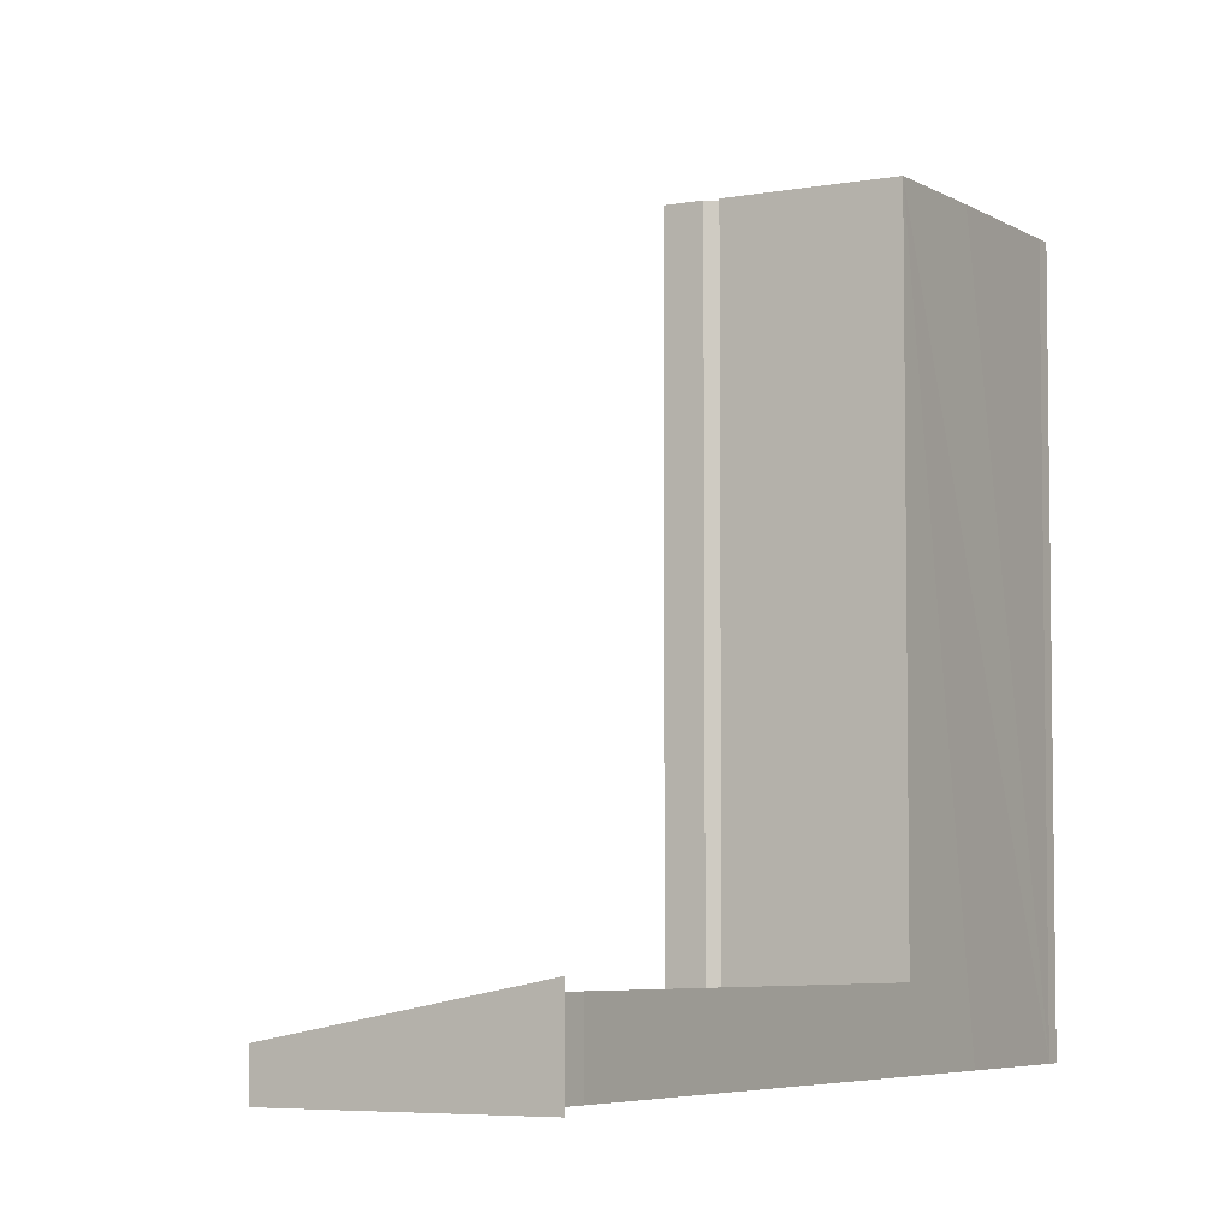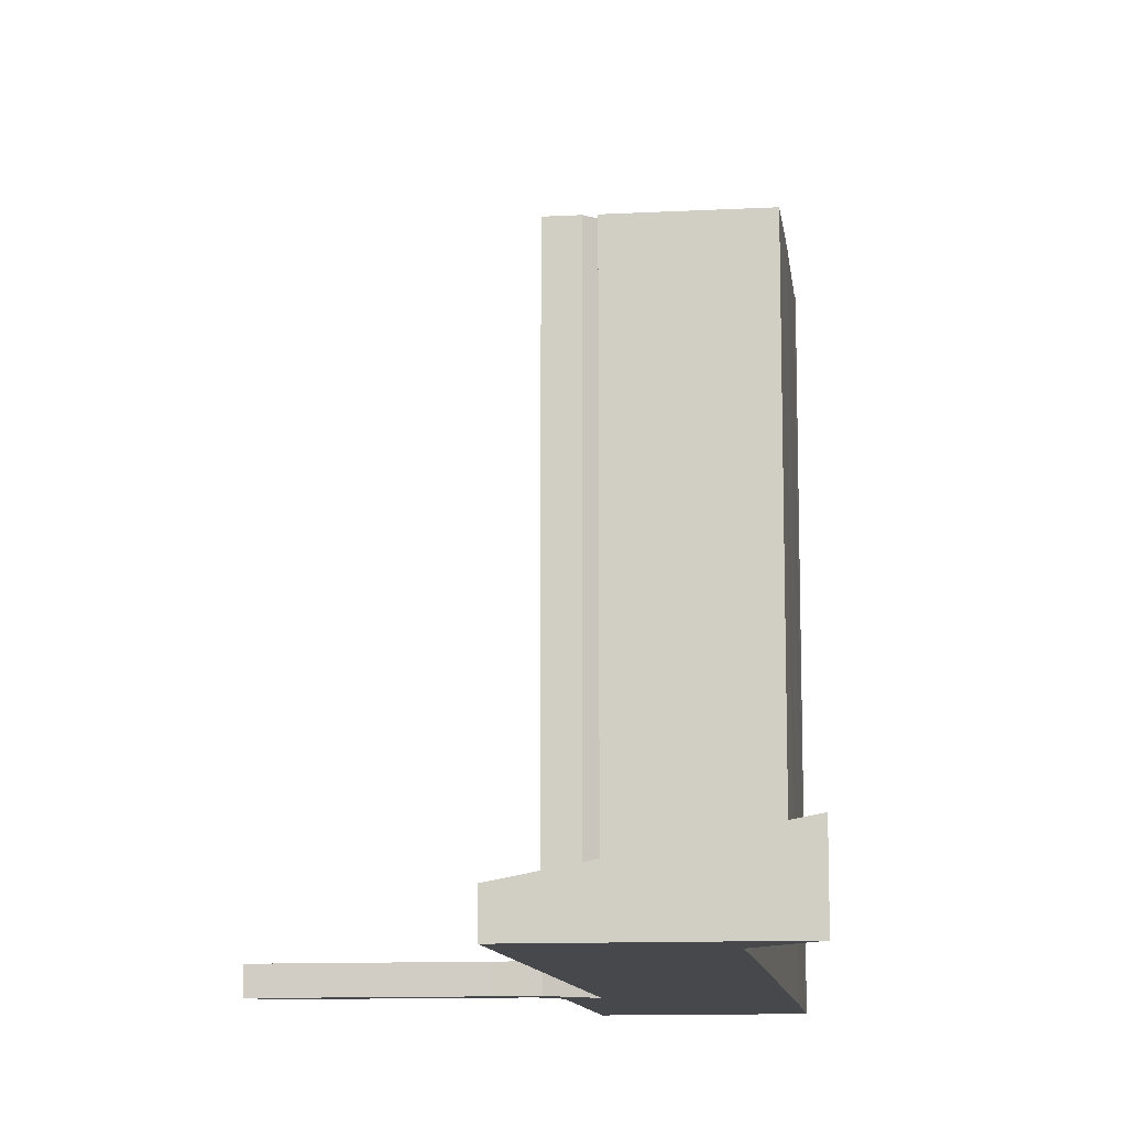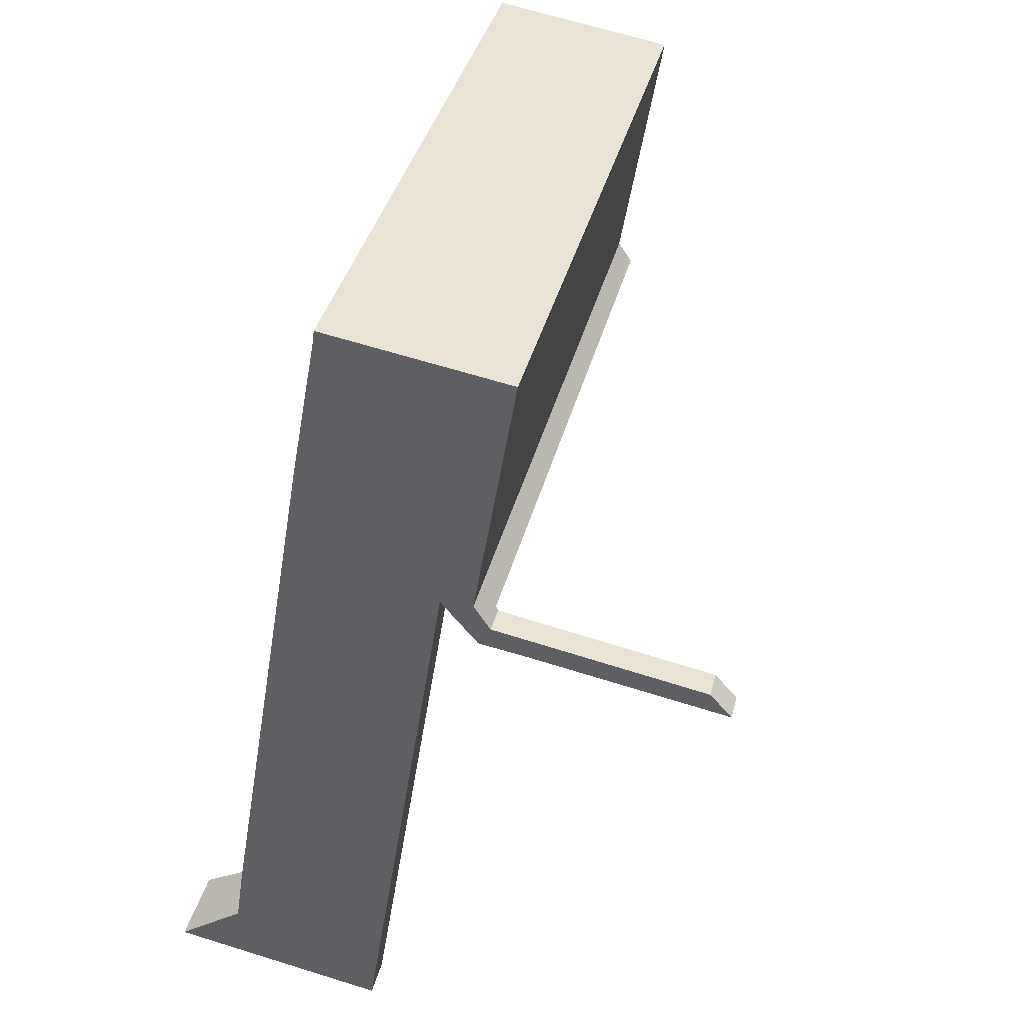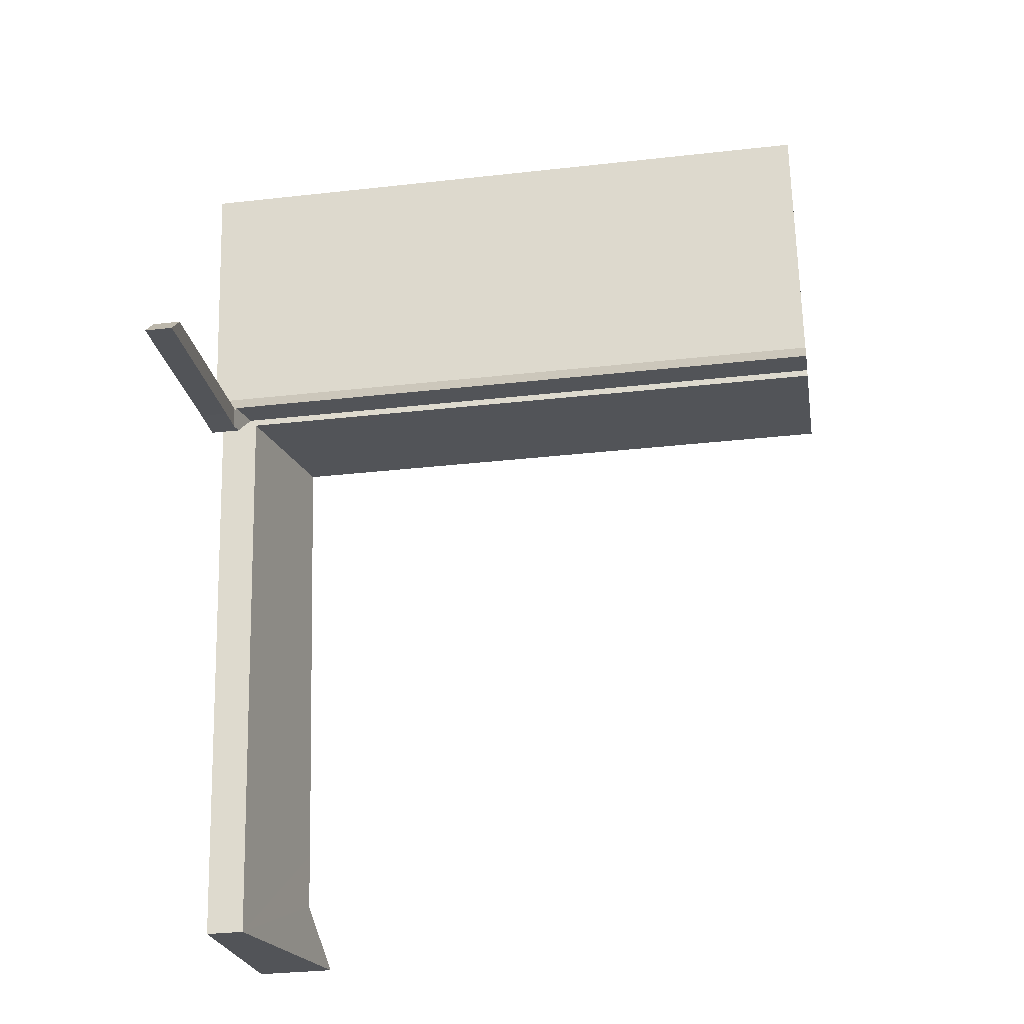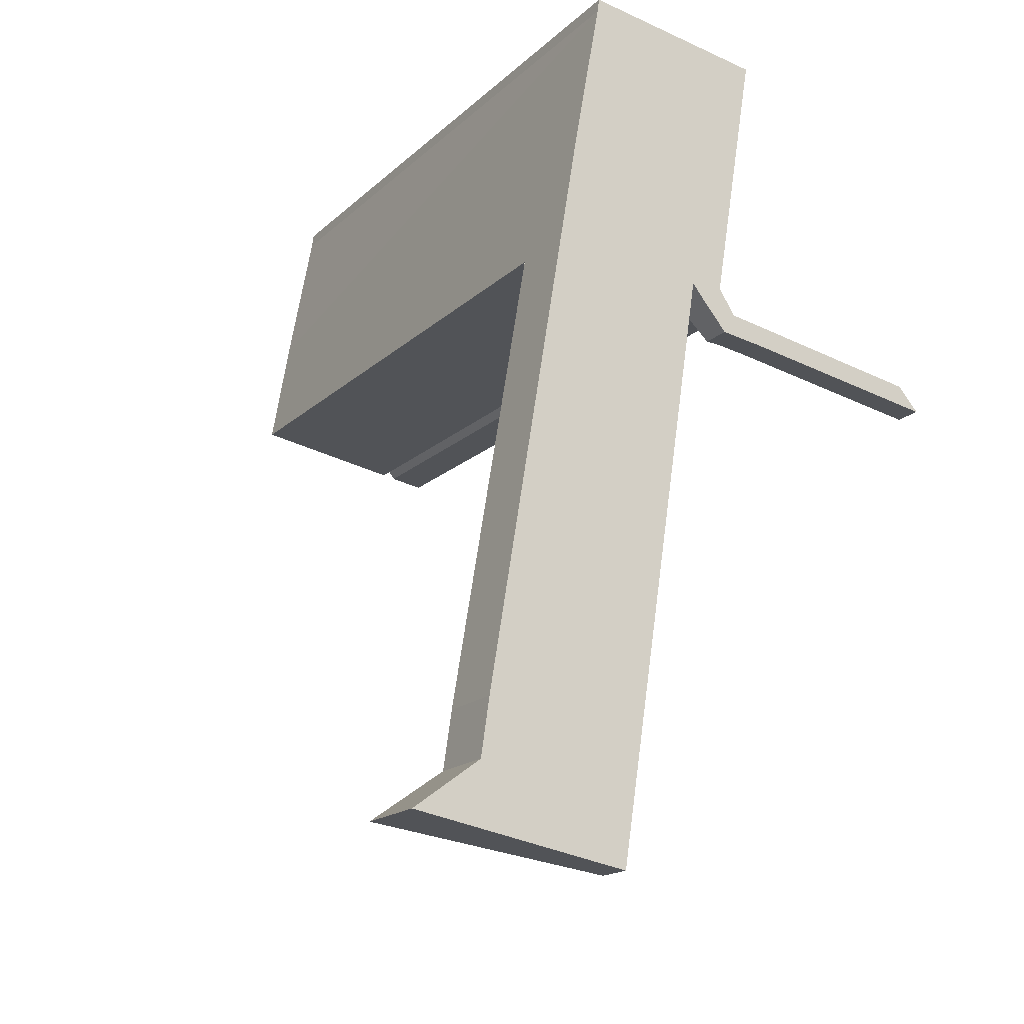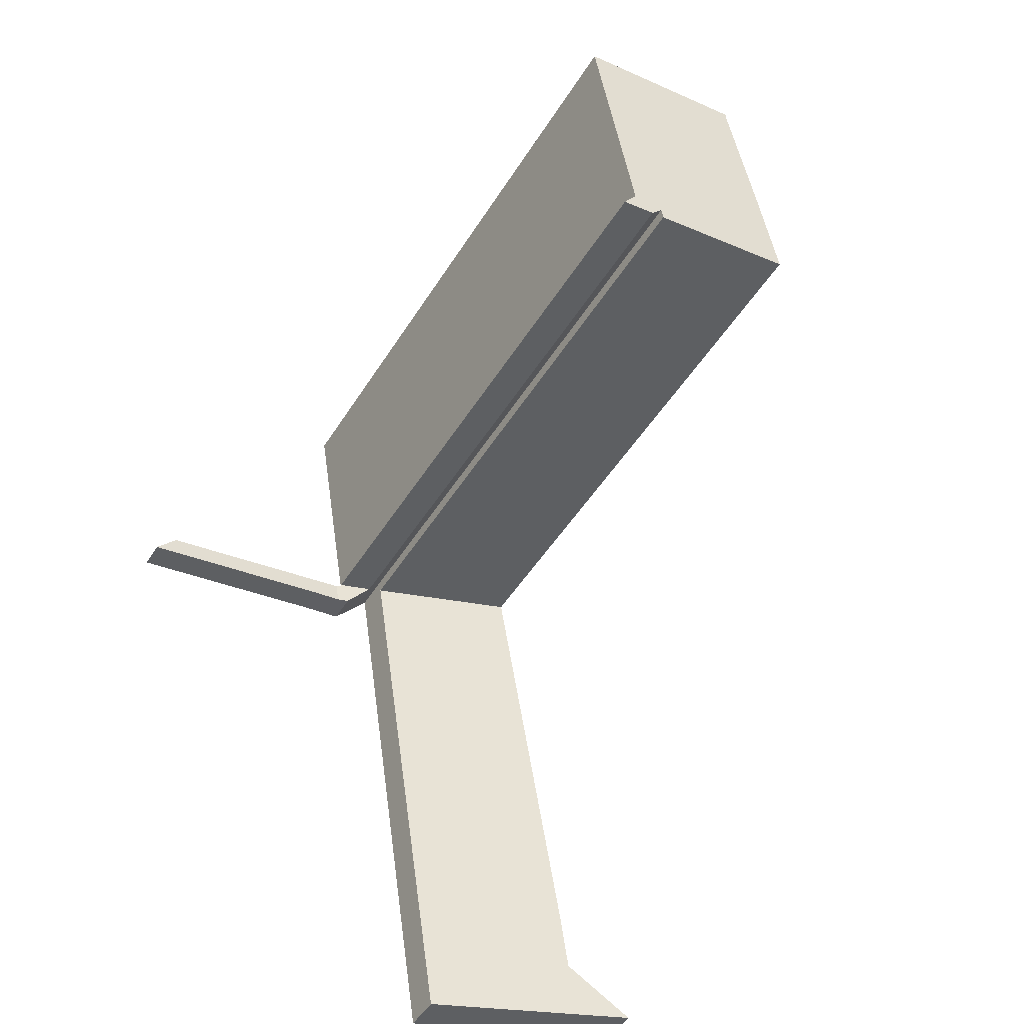
<metadata>
{"format":"obj","ext":"obj","renderer":"f3d","projection":"perspective","resolution":1024,"background":"white","views":[{"elev":-5.4,"azim":-140.3,"up":"+Y"},{"elev":-11.4,"azim":-163.0,"up":"+Y"},{"elev":38.4,"azim":14.0,"up":"+Z"},{"elev":-32.5,"azim":98.9,"up":"+Z"},{"elev":-17.3,"azim":-30.5,"up":"+Z"},{"elev":-49.0,"azim":149.3,"up":"+Z"}]}
</metadata>
<code>
v  11.42 0.897 16.18
v  11.43 0.916 16.88
v  11.53 0.897 16.87
v  10.26 1.143 17.17
v  11.04 0.969 16.23
v  11.36 0.933 17
v  12.39 0.897 16.04
v  18.19 0.897 15.73
v  18.88 0.897 14.96
v  10.25 -1.052e-15 17.19
v  10.25 1.146 17.19
v  11.36 -1.041e-15 17
v  11.43 -1.034e-15 16.88
v  18.19 -9.632e-16 15.73
v  11.53 -1.033e-15 16.87
v  18.88 -9.16e-16 14.96
v  12.39 -9.824e-16 16.04
v  11.42 -9.908e-16 16.18
v  11.04 -9.941e-16 16.23
v  10.26 -1.051e-15 17.17
v  4.912 21.3 18.1
v  9.868 21.3 17.66
v  9.807 21.3 17.26
v  10.25 21.3 17.19
v  10.9 21.3 17.69
v  11.36 21.3 17
v  12.26 21.3 25.93
v  5.523 21.3 21.72
v  6.375 21.3 26.41
v  6.432 21.3 26.84
v  6.375 -1.617e-15 26.41
v  5.523 -1.33e-15 21.72
v  4.912 -1.108e-15 18.1
v  6.432 -1.643e-15 26.84
v  12.26 -1.587e-15 25.93
v  10.9 -1.083e-15 17.69
v  9.868 -1.081e-15 17.66
v  9.807 -1.057e-15 17.26
v  0.054 2.545 0.039
v  0.046 2.545 -0.008
v  0 2.554 1.564e-16
v  6.956 1.219 -1.194
v  2.159 2.198 1.587
v  2.429 2.201 3.417
v  9.807 1.23 17.26
v  4.912 2.17 18.1
v  2.429 -2.092e-16 3.417
v  2.159 -9.718e-17 1.587
v  6.956 7.311e-17 -1.194
v  0.046 4.899e-19 -0.008
v  0 0 0
v  0.054 -2.388e-18 0.039
g defaultobject
f 1 2 3
f 2 1 4
f 4 1 5
f 4 6 2
f 7 8 9
f 8 7 3
f 3 7 1
f 10 6 11
f 6 10 12
f 13 3 2
f 3 13 8
f 8 13 14
f 14 13 15
f 12 2 6
f 2 12 13
f 14 9 8
f 9 14 16
f 16 7 9
f 7 16 17
f 17 1 7
f 1 17 18
f 1 18 5
f 5 18 19
f 4 10 11
f 10 4 5
f 10 5 20
f 20 5 19
f 14 17 16
f 17 14 15
f 17 15 18
f 18 15 19
f 19 15 13
f 19 13 12
f 19 12 10
f 19 10 20
f 21 22 23
f 24 25 26
f 25 24 22
f 25 22 27
f 27 22 21
f 27 21 28
f 27 28 29
f 27 29 30
f 28 31 29
f 31 28 21
f 31 21 32
f 32 21 33
f 31 30 29
f 30 31 34
f 34 27 30
f 27 34 35
f 35 25 27
f 25 35 36
f 37 23 22
f 23 37 38
f 36 26 25
f 26 36 12
f 12 24 26
f 24 12 10
f 38 21 23
f 21 38 33
f 10 22 24
f 22 10 37
f 36 10 12
f 10 36 37
f 37 36 35
f 37 35 33
f 33 35 32
f 32 35 31
f 31 35 34
f 33 38 37
f 39 40 41
f 40 39 42
f 42 39 43
f 42 43 44
f 42 44 45
f 45 44 46
f 43 47 44
f 47 43 48
f 47 46 44
f 46 47 33
f 33 45 46
f 45 33 38
f 38 42 45
f 42 38 49
f 49 40 42
f 40 49 50
f 40 50 41
f 41 50 51
f 51 39 41
f 39 51 43
f 43 51 48
f 48 51 52
f 38 33 49
f 47 49 33
f 48 49 47
f 50 49 48
f 52 50 48
f 51 50 52

</code>
